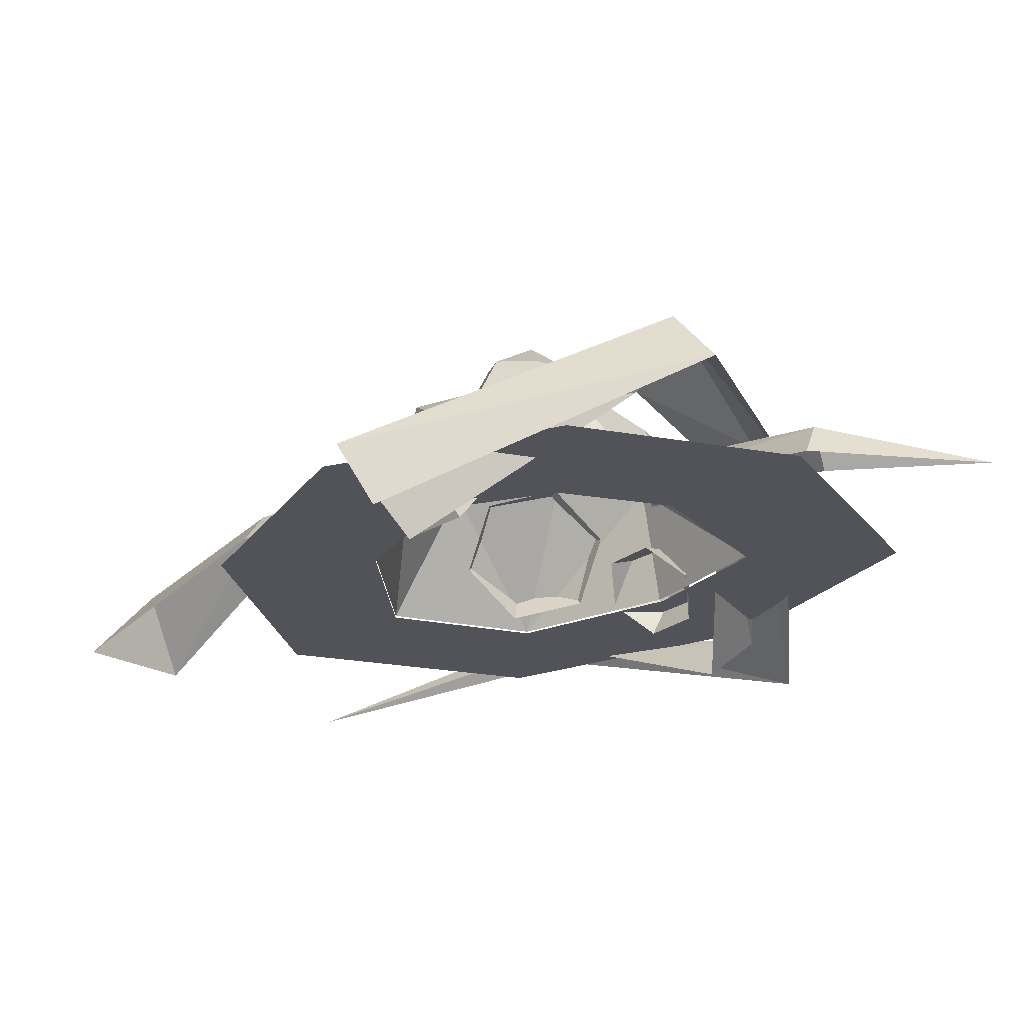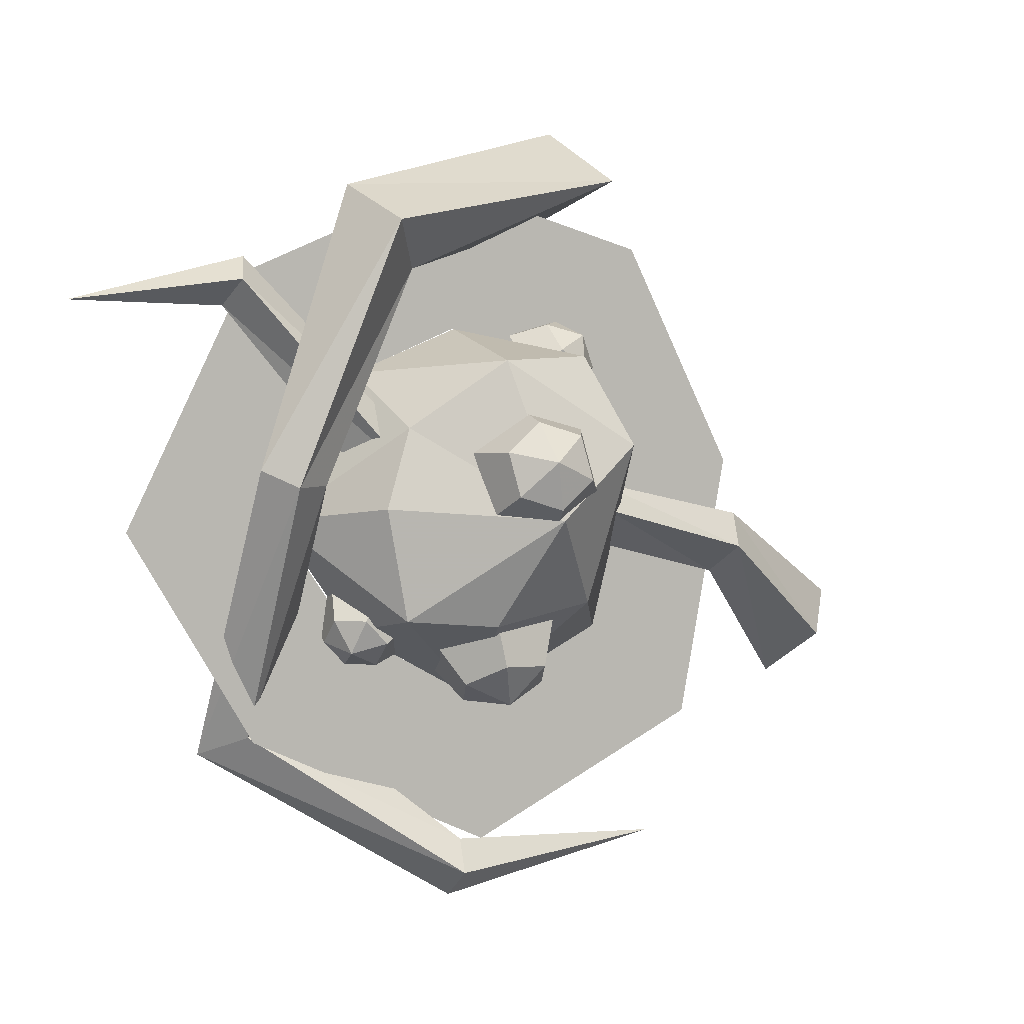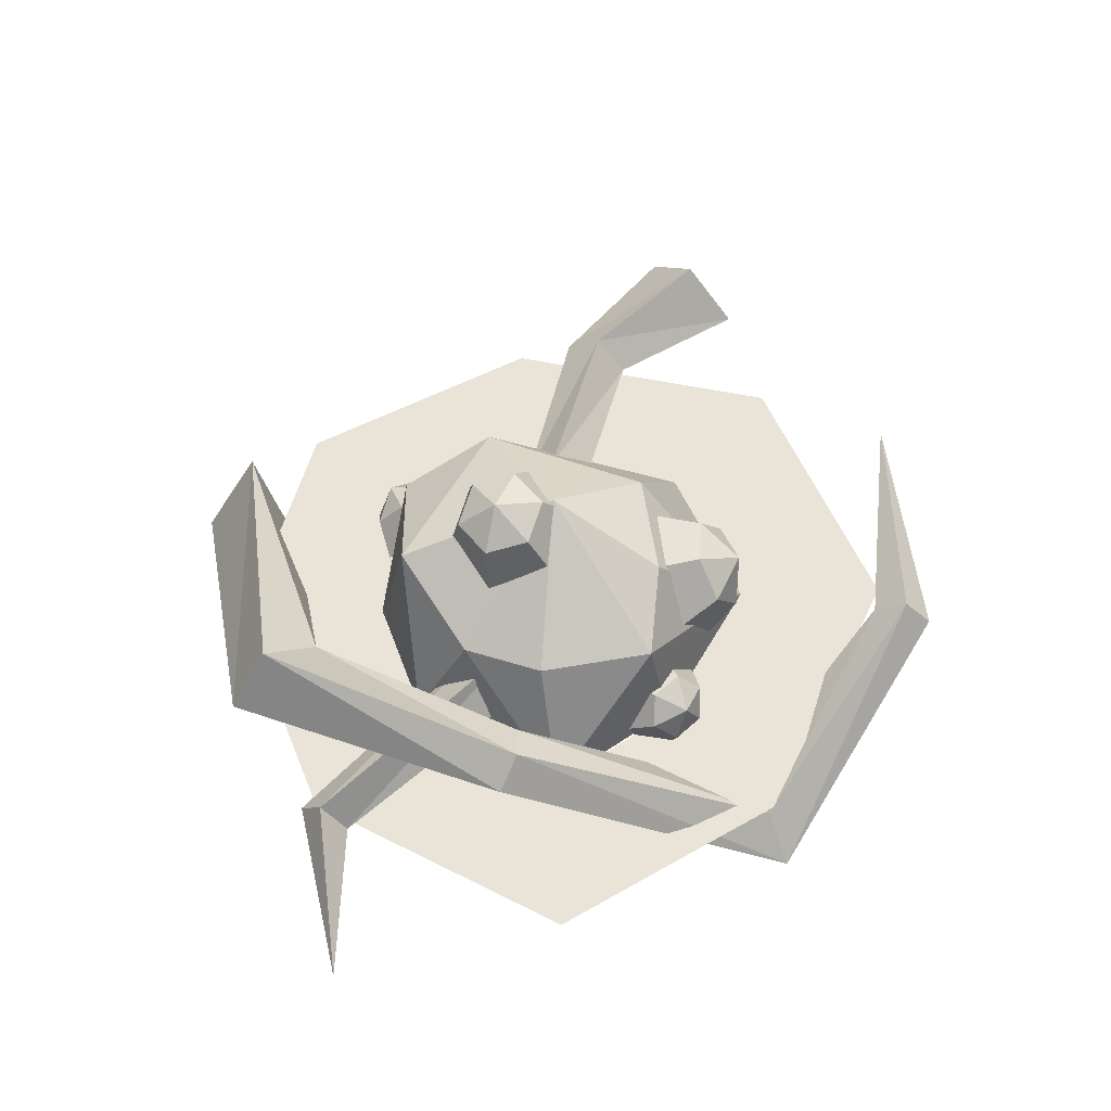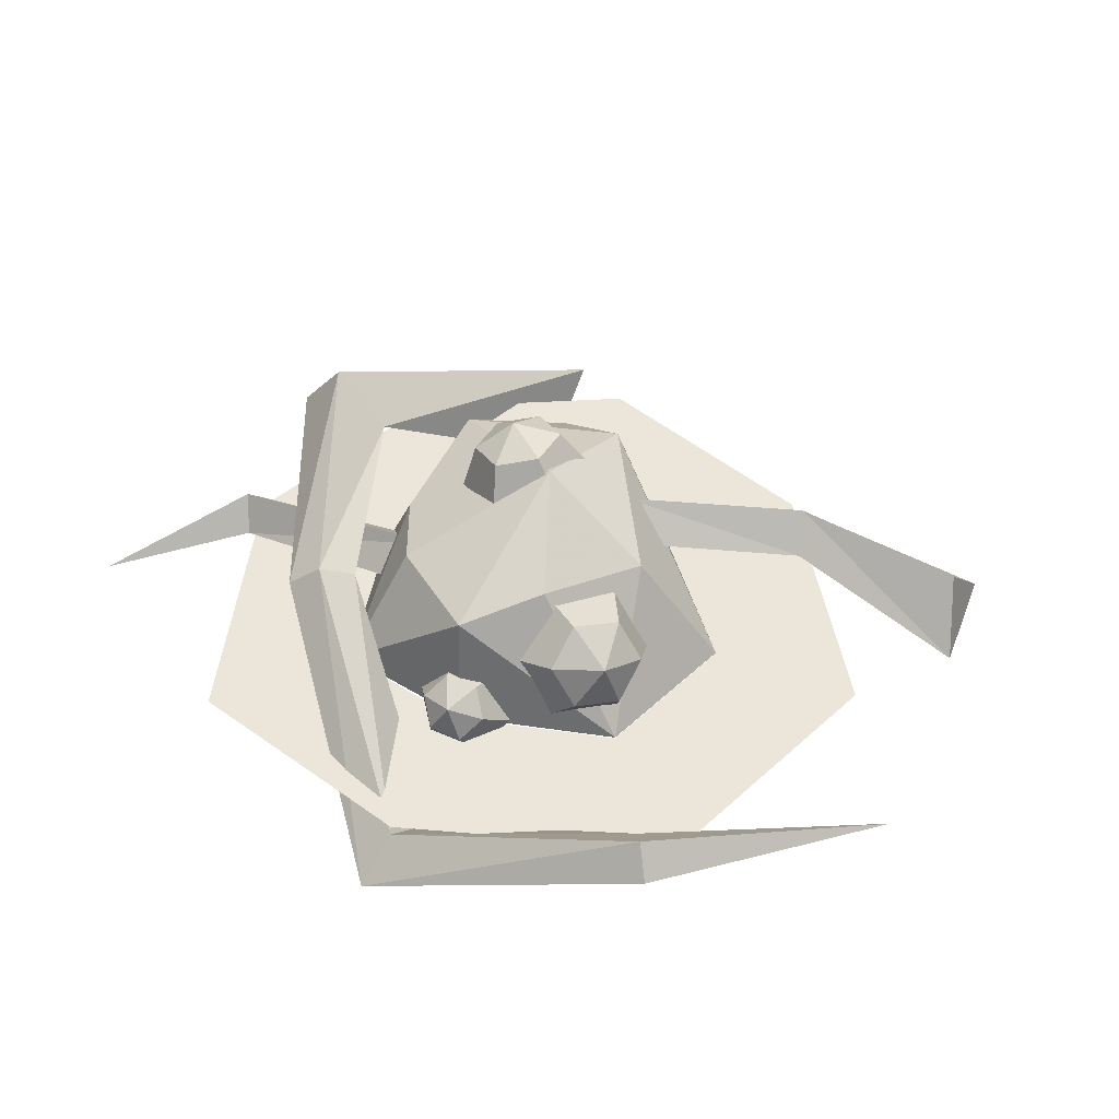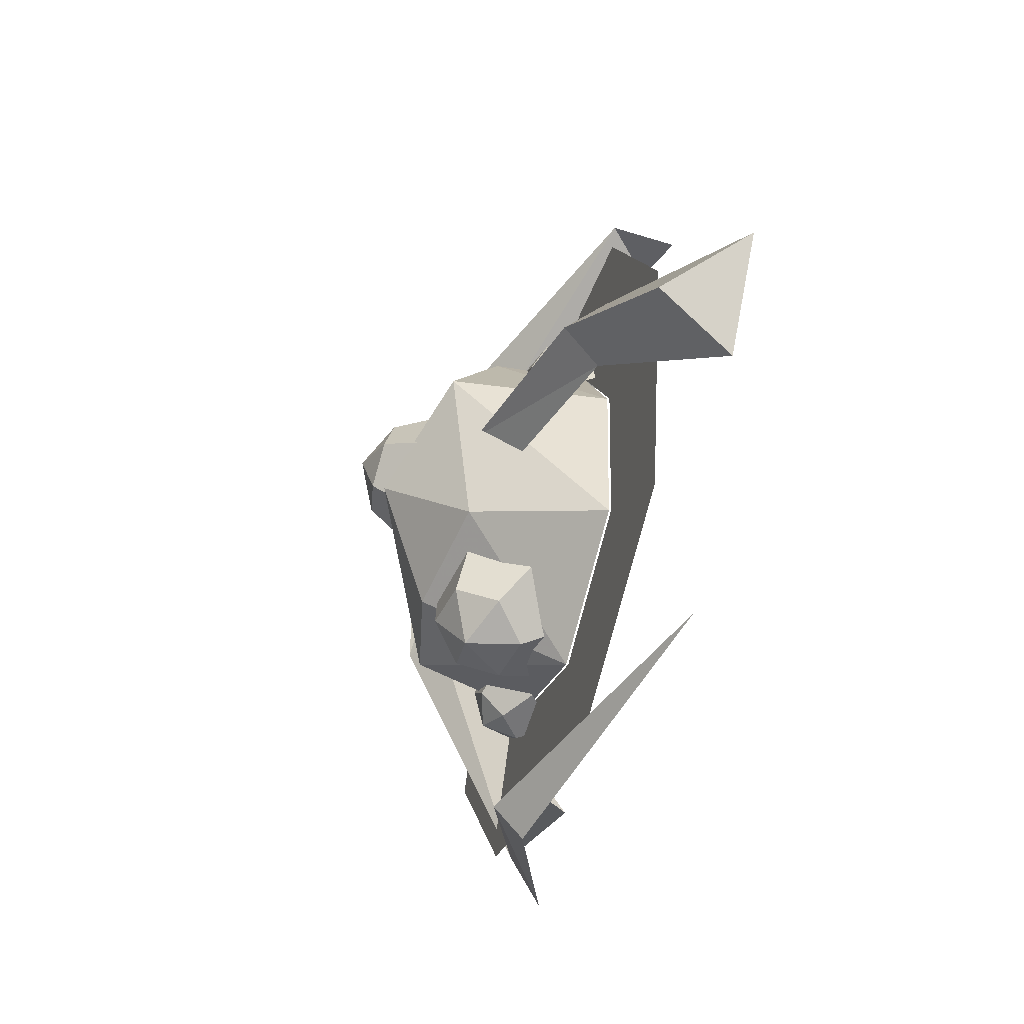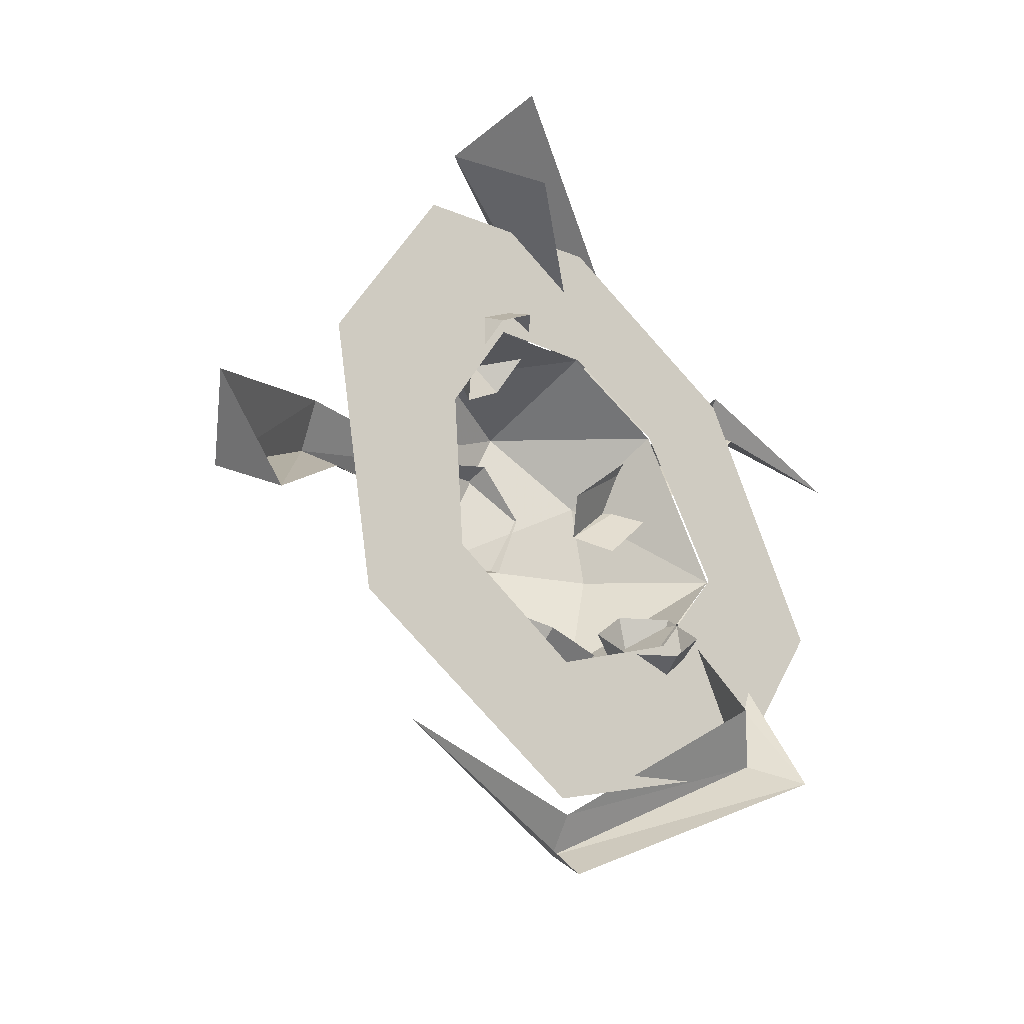
<metadata>
{"format":"obj","ext":"obj","renderer":"f3d","projection":"perspective","resolution":1024,"background":"white","views":[{"elev":67.2,"azim":177.1,"up":"+Y"},{"elev":4.9,"azim":-27.1,"up":"+Y"},{"elev":61.1,"azim":-89.4,"up":"+Z"},{"elev":47.0,"azim":-20.2,"up":"+Z"},{"elev":-52.0,"azim":73.4,"up":"+Y"},{"elev":-35.1,"azim":135.0,"up":"+Y"}]}
</metadata>
<code>
g huodong_fuben_249_chongluan_01b
v 17.92 27.75 0.8977
v 7.46 16.42 0.8977
v 14.3 3.716 0.8977
v 30 4.321 0.8977
v -26.92 25.11 0.8977
v -15.28 14.55 0.8977
v -4.019 19.12 0.8977
v -4.634 34.44 0.8977
v -26.72 -23.33 0.8977
v -16.14 -12.19 0.8977
v -24.2 -0.2837 0.8977
v -39.99 -1.014 0.8977
v -0.5947 -35.95 0.8977
v -1.379 -20.51 0.8977
v 24.7 -23.88 0.8977
v 13.02 -13.38 0.8977
v 24.7 -23.88 0.8977
v 13.02 -13.38 0.8977
f 1 2 3
f 3 4 1
f 5 6 7
f 7 8 5
f 9 10 11
f 11 12 9
f 1 8 7
f 7 2 1
f 9 13 14
f 14 10 9
f 5 12 11
f 11 6 5
f 15 4 3
f 3 16 15
f 17 18 14
f 14 13 17
g huodong_fuben_249_chongluan_01b
v -28.63 5.332 8.756
v -25.6 3.665 11.49
v -15.57 30.03 13.76
v -18.77 33.64 7.691
v -21.84 3.646 9.198
v -26.74 -23.06 -0.7204
v -21.62 -20.11 -5.114
v -30.77 -25.15 -5.017
v -6.169 -40.75 4.259
v -5.624 -37.91 7.239
v 16.13 35.22 -0.2346
v 12.77 40.75 -8.682
v -11.95 25.3 8.253
v 10.02 30.34 -7.837
v -4.761 -34.91 4.284
v 22.29 -38.05 -2.759
v 8.436 3.129 9.941
v 7.96 0.432 13.34
v 26.52 -4.564 9.743
v 28.14 -1.279 6.025
v -9.152 6.249 6.237
v -27.3 26.55 0.7935
v -28.65 24.21 4.258
v -12.19 3.96 9.811
v 39.94 -15.56 5.267
v 37.95 -20.58 -2.079
v 45.62 -11.69 -2.039
v 25.07 -7.522 5.987
v 6.906 -2.888 9.997
v -29.6 21.58 0.7968
v -14.64 1.668 6.274
v -45.62 22.15 0.6043
v 39.94 -15.56 5.267
v 45.62 -11.69 -2.039
v 37.95 -20.58 -2.079
f 19 20 21
f 21 22 19
f 23 20 24
f 24 25 23
f 26 27 28
f 28 24 26
f 26 24 20
f 20 19 26
f 29 30 22
f 22 21 29
f 31 32 29
f 29 21 31
f 31 21 20
f 20 23 31
f 24 28 33
f 33 25 24
f 27 34 28
f 28 34 33
f 35 36 37
f 37 38 35
f 39 40 41
f 41 42 39
f 43 44 45
f 46 37 36
f 36 47 46
f 42 41 48
f 48 49 42
f 40 50 41
f 41 50 48
f 38 37 51
f 51 52 38
f 53 51 37
f 37 46 53
g huodong_fuben_249_chongluan_01b
v 9.116 18.46 5.889
v 5.685 17 7.63
v 8.555 14.7 7.464
v 10.99 14.99 4.716
v 10.55 17.57 2.134
v 7.679 19.87 2.3
v 5.248 19.59 5.048
v 6.77 10.98 6.784
v 2.401 14.48 7.036
v 10.47 11.42 2.6
v 9.805 15.36 -1.331
v 5.436 18.86 -1.079
v 1.735 18.42 3.105
v 6.596 16.33 10.76
v 9.416 7.276 16.3
v 14.27 3.611 1.118
v 7.535 16.42 1.118
v 5.689 -9.178 13.3
v 13 -13.48 1.118
v -3.883 19.11 1.118
v -4.67 16.09 15.24
v -0.9531 0.1995 20.71
v -5.626 -10.89 15.01
v -1.385 -20.59 1.118
v -15.36 14.62 1.118
v -13.8 9.323 11.53
v -16.69 1.313 12.6
v -14.68 -10.09 12.83
v -15.81 -12.34 1.118
v -24.2 -0.4118 1.118
f 54 55 56
f 54 56 57
f 54 57 58
f 54 58 59
f 54 59 60
f 54 60 55
f 61 56 55
f 55 62 61
f 63 57 56
f 56 61 63
f 64 58 57
f 57 63 64
f 65 59 58
f 58 64 65
f 66 60 59
f 59 65 66
f 62 55 60
f 60 66 62
f 67 68 69
f 69 70 67
f 68 71 72
f 72 69 68
f 73 74 67
f 67 70 73
f 74 75 68
f 68 67 74
f 75 76 71
f 71 68 75
f 77 72 71
f 71 76 77
f 78 79 74
f 74 73 78
f 79 80 75
f 75 74 79
f 81 76 75
f 75 80 81
f 81 82 77
f 77 76 81
f 83 80 79
f 79 78 83
f 83 82 81
f 81 80 83
g Object02
v -2.322 -19.67 11.24
v -5.55 -19.58 6.825
v -0.7374 -19.88 6.009
v 2.411 -17.88 9.17
v 0.747 -15.57 13.15
v -4.066 -15.26 13.96
v -7.215 -17.27 10.8
v -0.02744 -16.86 1.404
v -7.355 -16.39 2.647
v 4.766 -13.8 6.216
v 2.233 -10.28 12.27
v -5.095 -9.819 13.51
v -9.889 -12.87 8.7
f 84 85 86
f 84 86 87
f 84 87 88
f 84 88 89
f 84 89 90
f 84 90 85
f 91 86 85
f 85 92 91
f 93 87 86
f 86 91 93
f 94 88 87
f 87 93 94
f 95 89 88
f 88 94 95
f 96 90 89
f 89 95 96
f 92 85 90
f 90 96 92
g Object01
v -2.875 6.181 22.91
v -6.08 2.735 20.9
v -1.826 1.3 21.79
v 1.672 4.243 21.59
v 0.9159 8.622 20.49
v -3.338 10.06 19.61
v -6.835 7.114 19.81
v -0.8405 -2.001 17.9
v -7.316 0.1842 16.55
v 4.485 2.481 17.59
v 3.334 9.147 15.92
v -3.142 11.33 14.57
v -8.467 6.851 14.88
f 97 98 99
f 97 99 100
f 97 100 101
f 97 101 102
f 97 102 103
f 97 103 98
f 104 99 98
f 98 105 104
f 106 100 99
f 99 104 106
f 107 101 100
f 100 106 107
f 108 102 101
f 101 107 108
f 109 103 102
f 102 108 109
f 105 98 103
f 103 109 105
g Object03
v -17.52 -14.13 5.087
v -19.21 -13.2 1.769
v -16.83 -15.67 1.642
v -14.22 -15.65 3.868
v -13.98 -13.16 6.22
v -16.36 -10.69 6.346
v -18.98 -10.71 4.121
v -15.08 -15.05 -1.789
v -18.71 -11.3 -1.596
v -11.11 -15.03 1.598
v -10.76 -11.24 5.179
v -14.38 -7.482 5.372
v -18.36 -7.511 1.984
f 110 111 112
f 110 112 113
f 110 113 114
f 110 114 115
f 110 115 116
f 110 116 111
f 117 112 111
f 111 118 117
f 119 113 112
f 112 117 119
f 120 114 113
f 113 119 120
f 121 115 114
f 114 120 121
f 122 116 115
f 115 121 122
f 118 111 116
f 116 122 118

</code>
